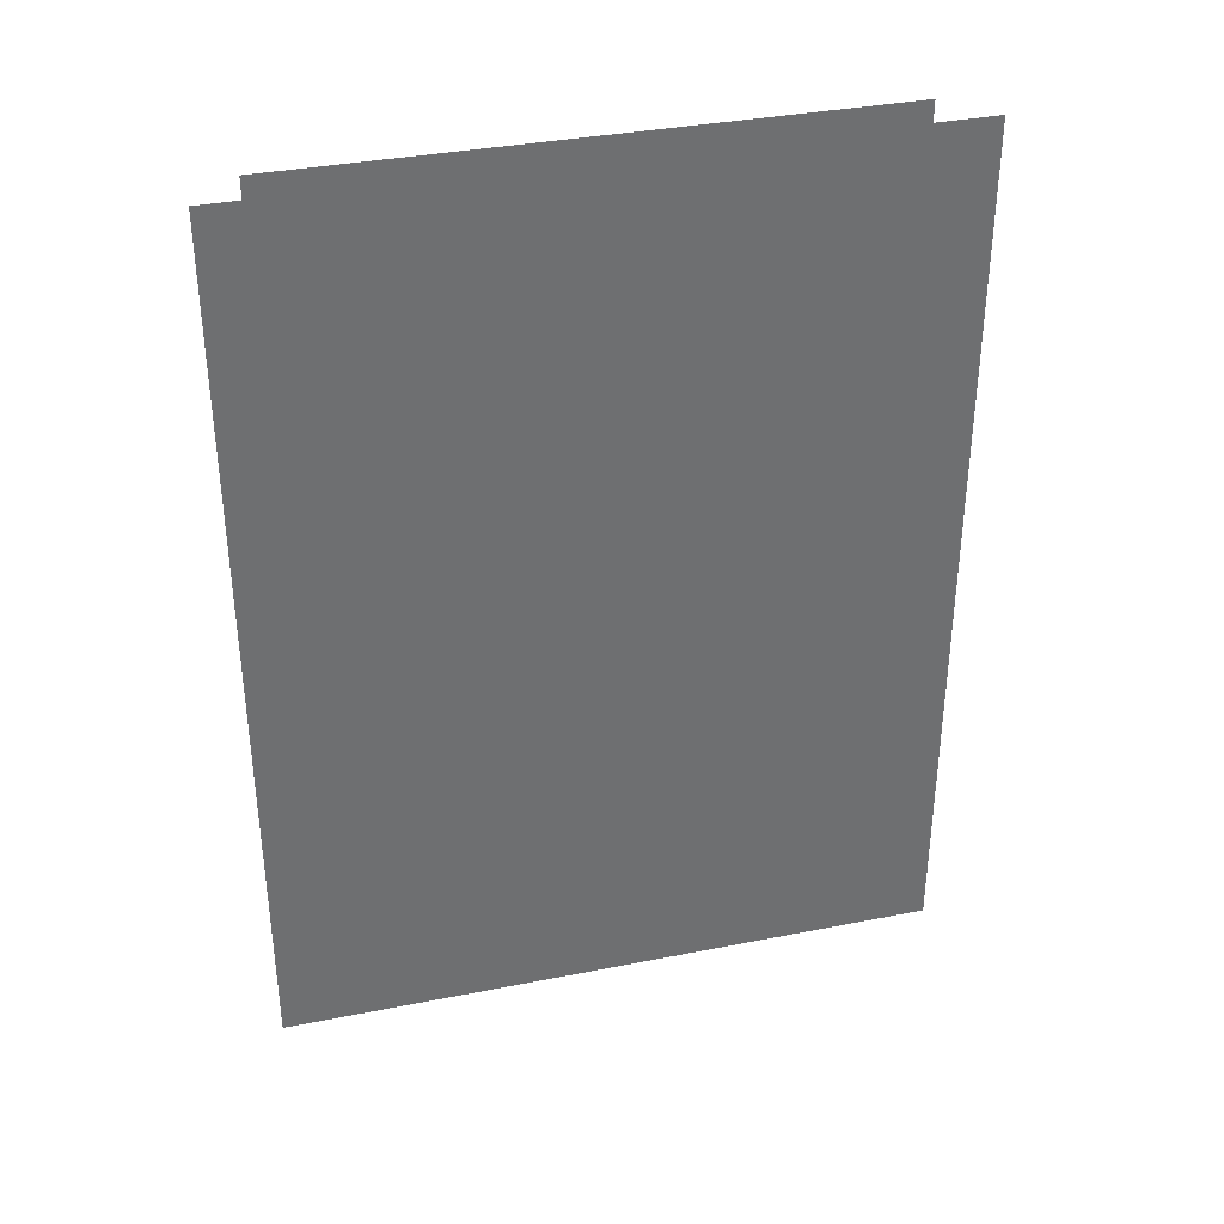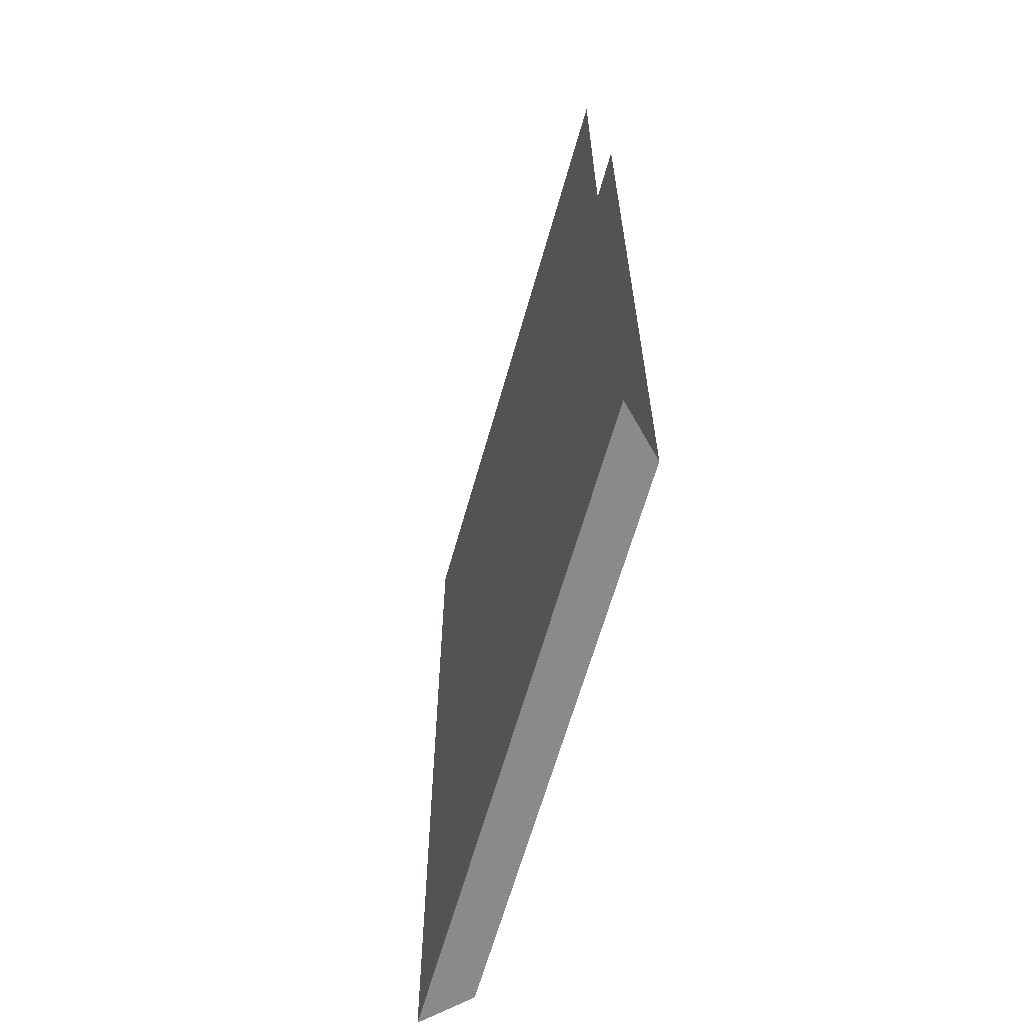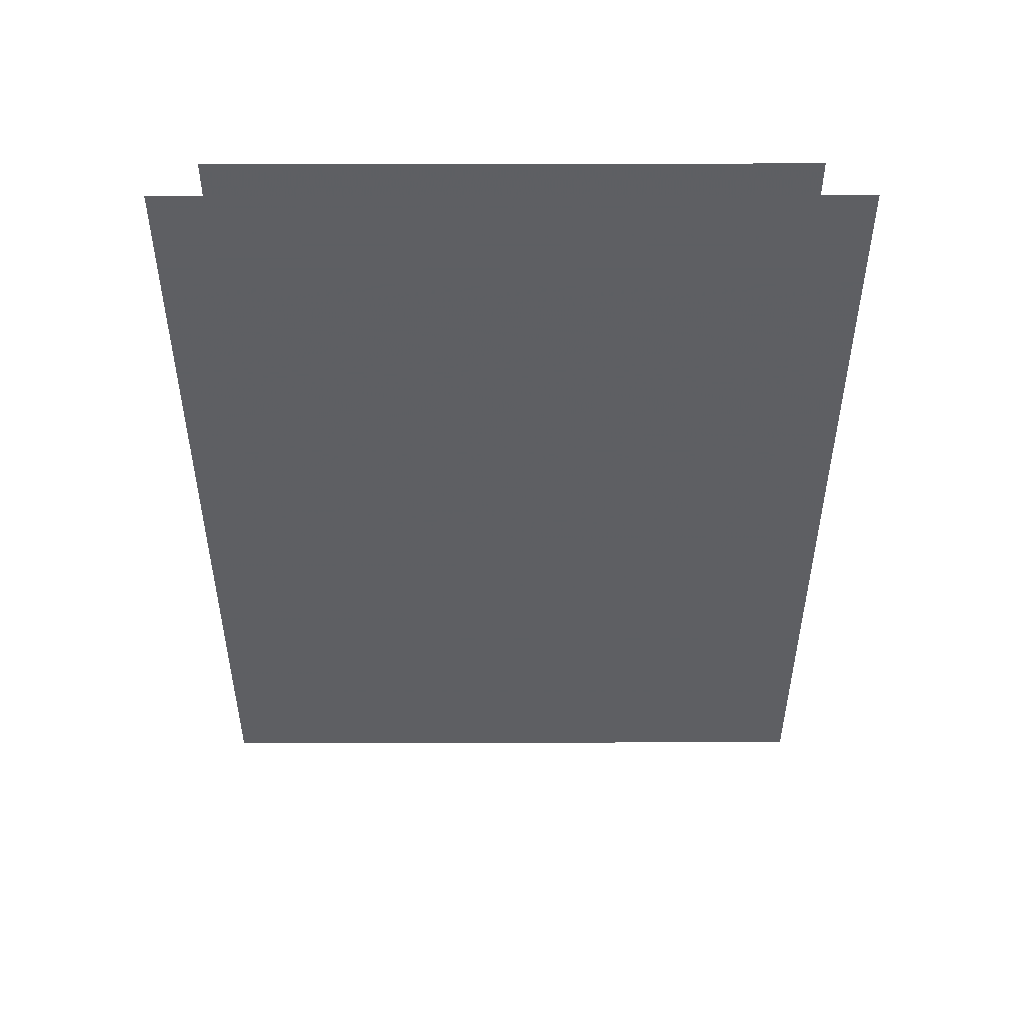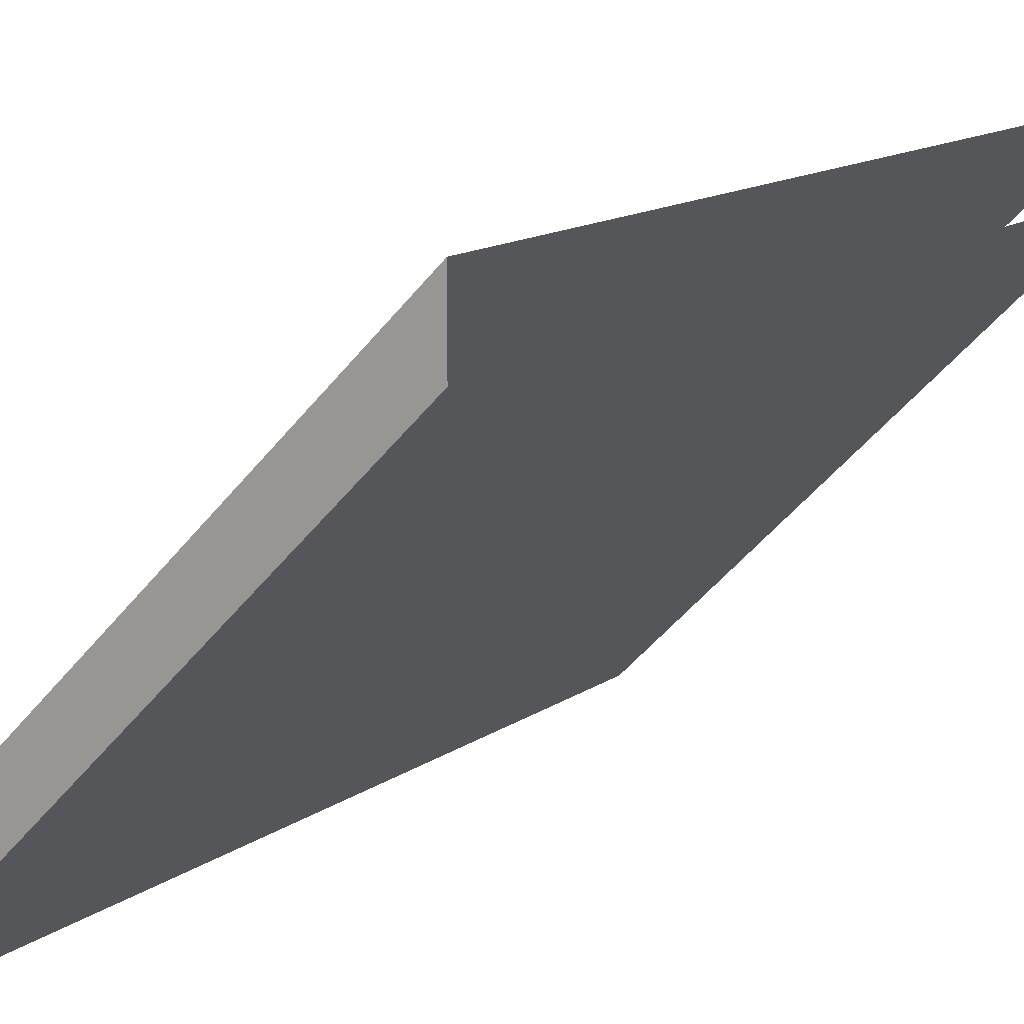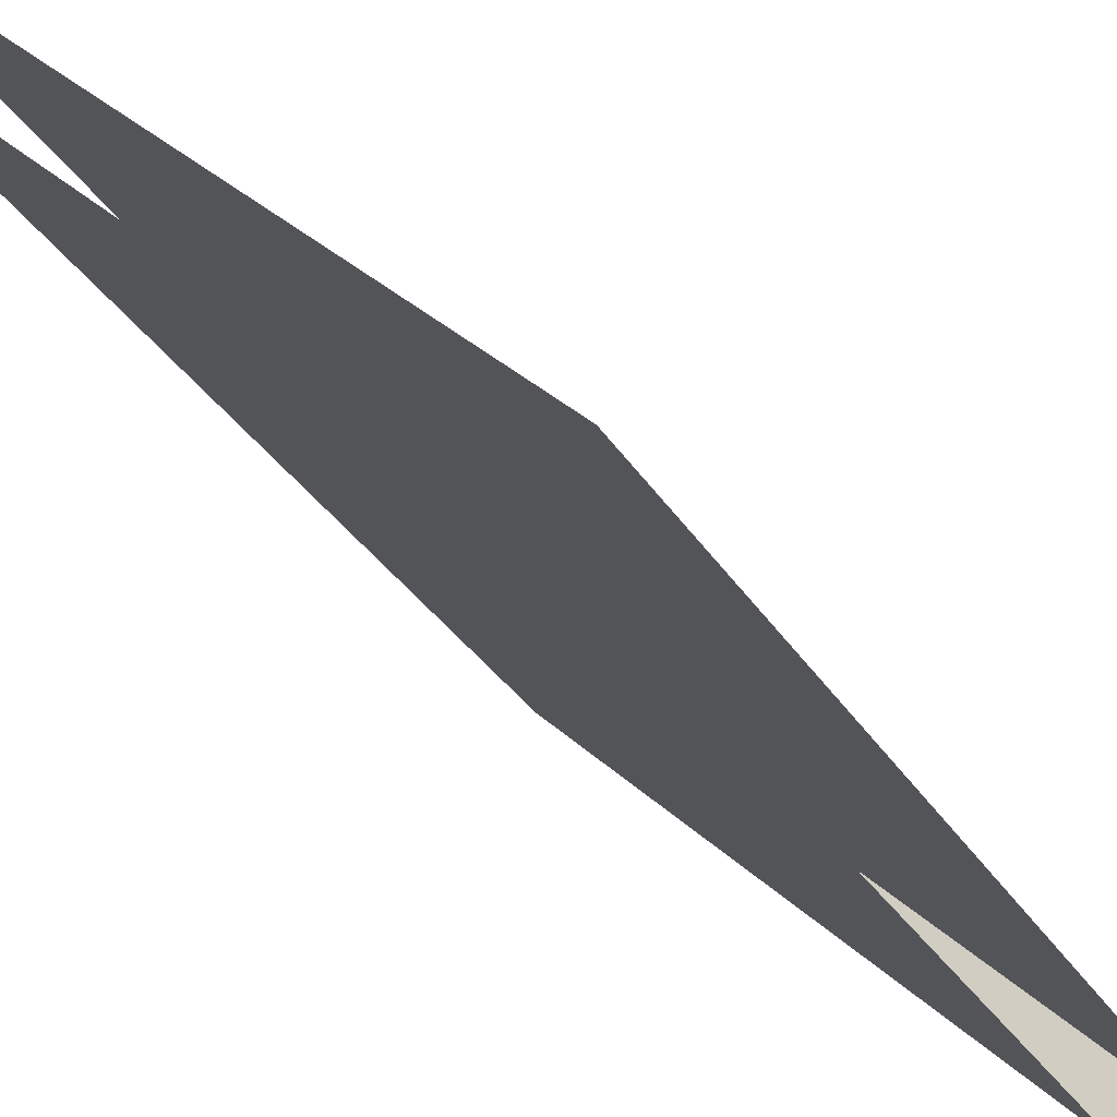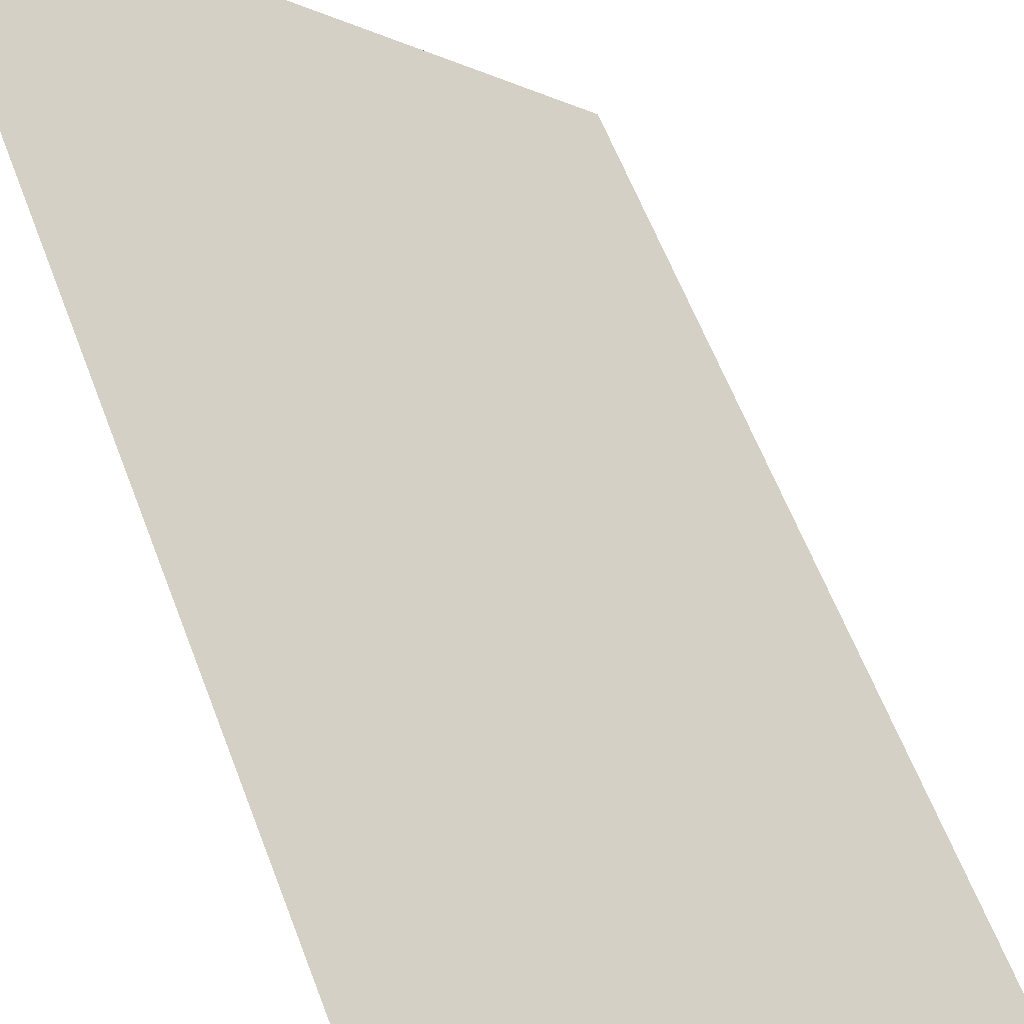
<metadata>
{"format":"obj","ext":"obj","renderer":"f3d","projection":"perspective","resolution":1024,"background":"white","views":[{"elev":35.8,"azim":-59.6,"up":"+Y"},{"elev":-63.5,"azim":29.4,"up":"+Y"},{"elev":49.5,"azim":-45.1,"up":"+Y"},{"elev":12.6,"azim":31.6,"up":"+Z"},{"elev":-31.2,"azim":-153.8,"up":"+Z"},{"elev":59.2,"azim":159.5,"up":"+Z"}]}
</metadata>
<code>
v -0.5 -0.1719 -0.5
v 0.5 -0.1719 0.5
v 0.5 -0.125 0.5
v -0.5 -0.125 -0.5
v 0.5 0 0.5
v -0.5 0 -0.5
v 0.5 -0.1719 0.3672
v -0.3672 -0.1719 -0.5
v -0.3672 -0.125 -0.5
v 0.5 -0.125 0.3672
v -0.3672 0 -0.5
v 0.5 0 0.3672
v -0.5 -1.875 -0.5
v 0.5 -1.875 0.5
v 0.5 -1.875 0.3672
v -0.3672 -1.875 -0.5
f 1 2 3
f 1 3 4
f 7 8 9
f 7 9 10
f 4 3 5
f 4 5 6
f 10 9 11
f 10 11 12
f 13 14 2
f 13 2 1
f 15 16 8
f 15 8 7
f 16 15 14
f 16 14 13

</code>
